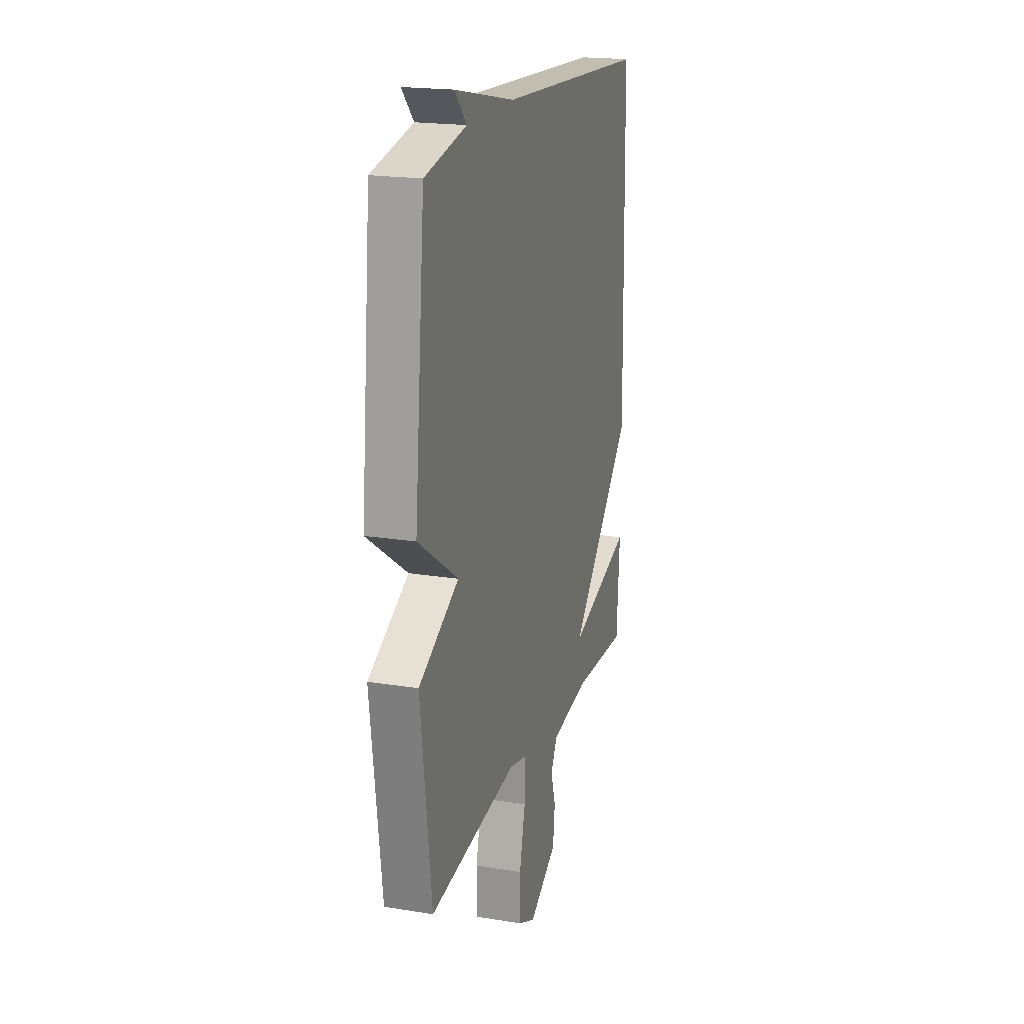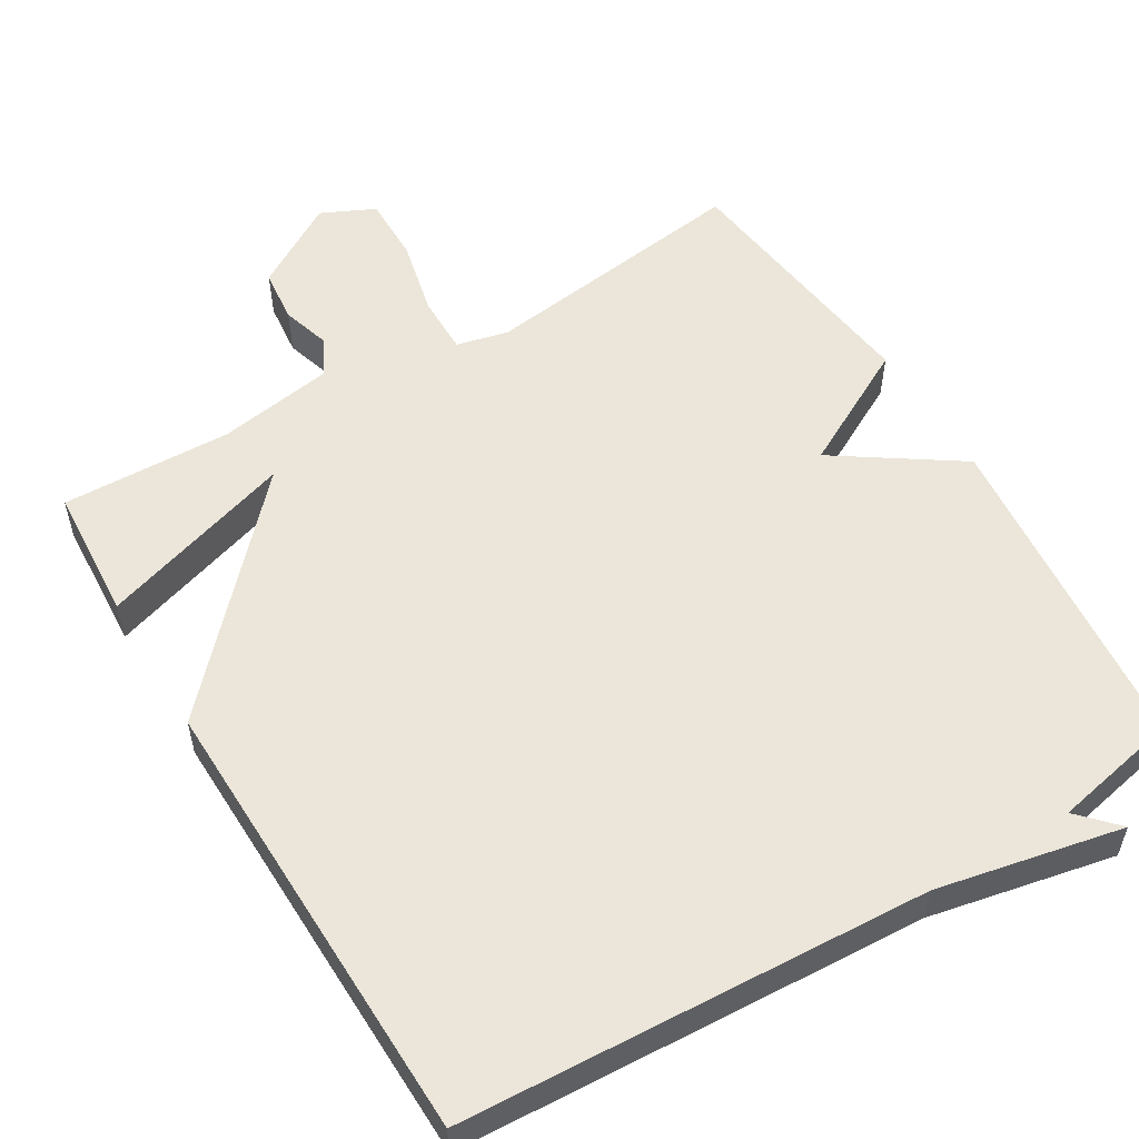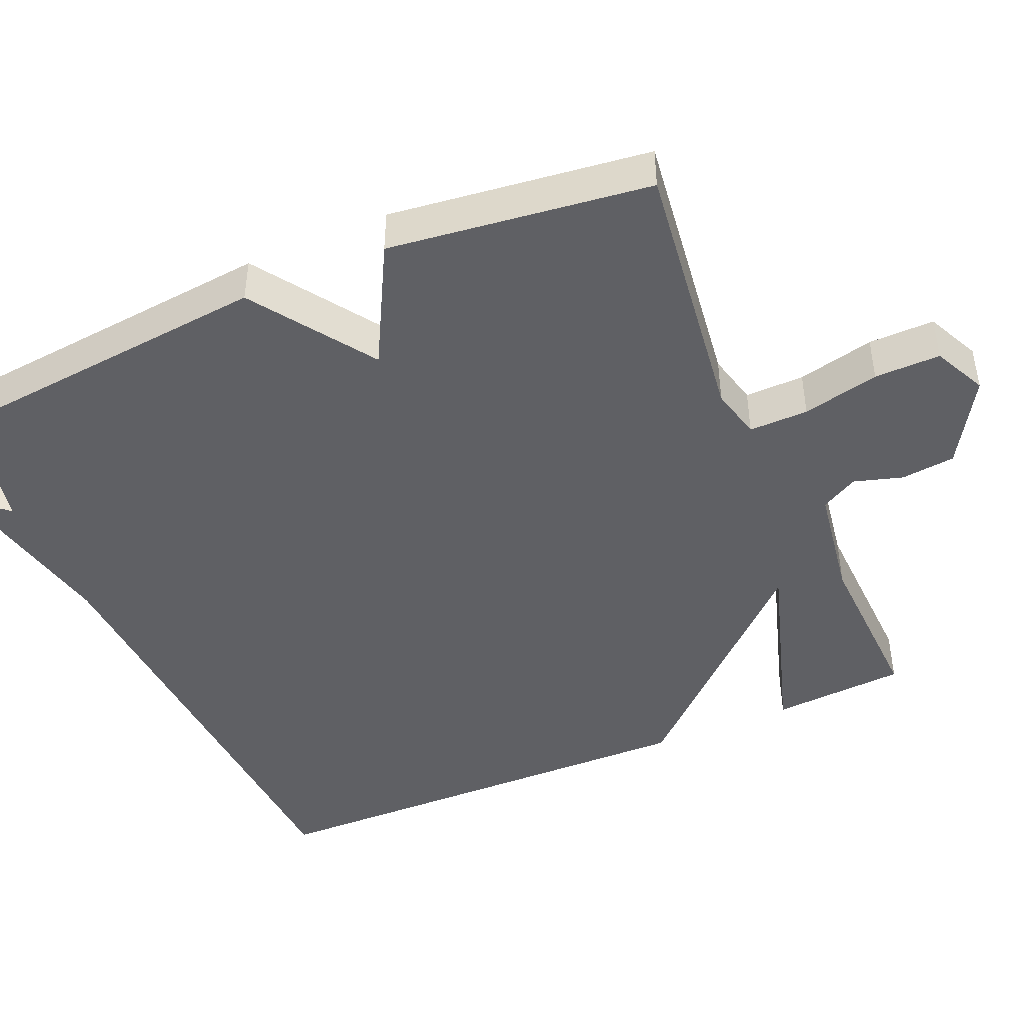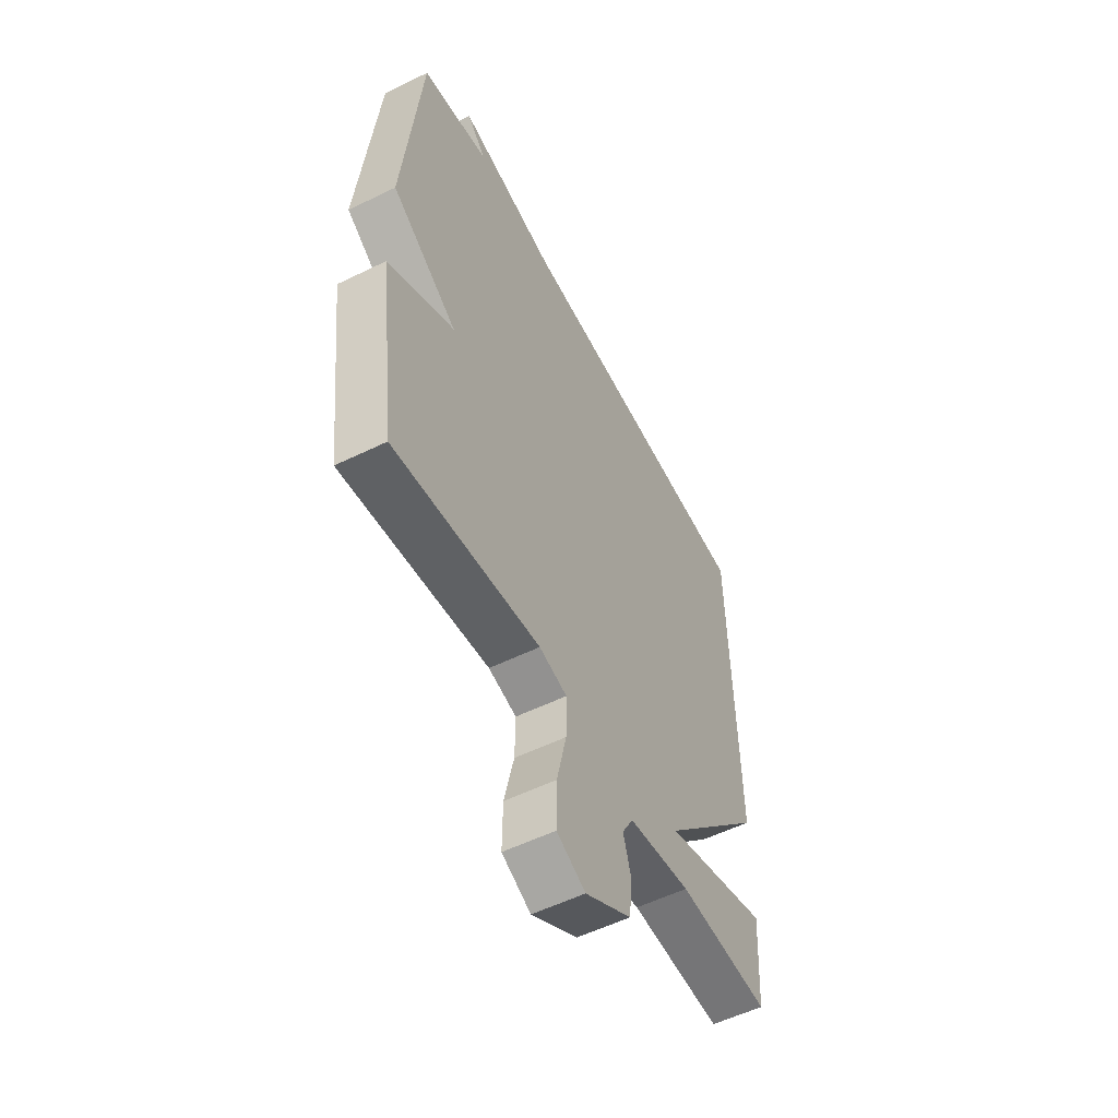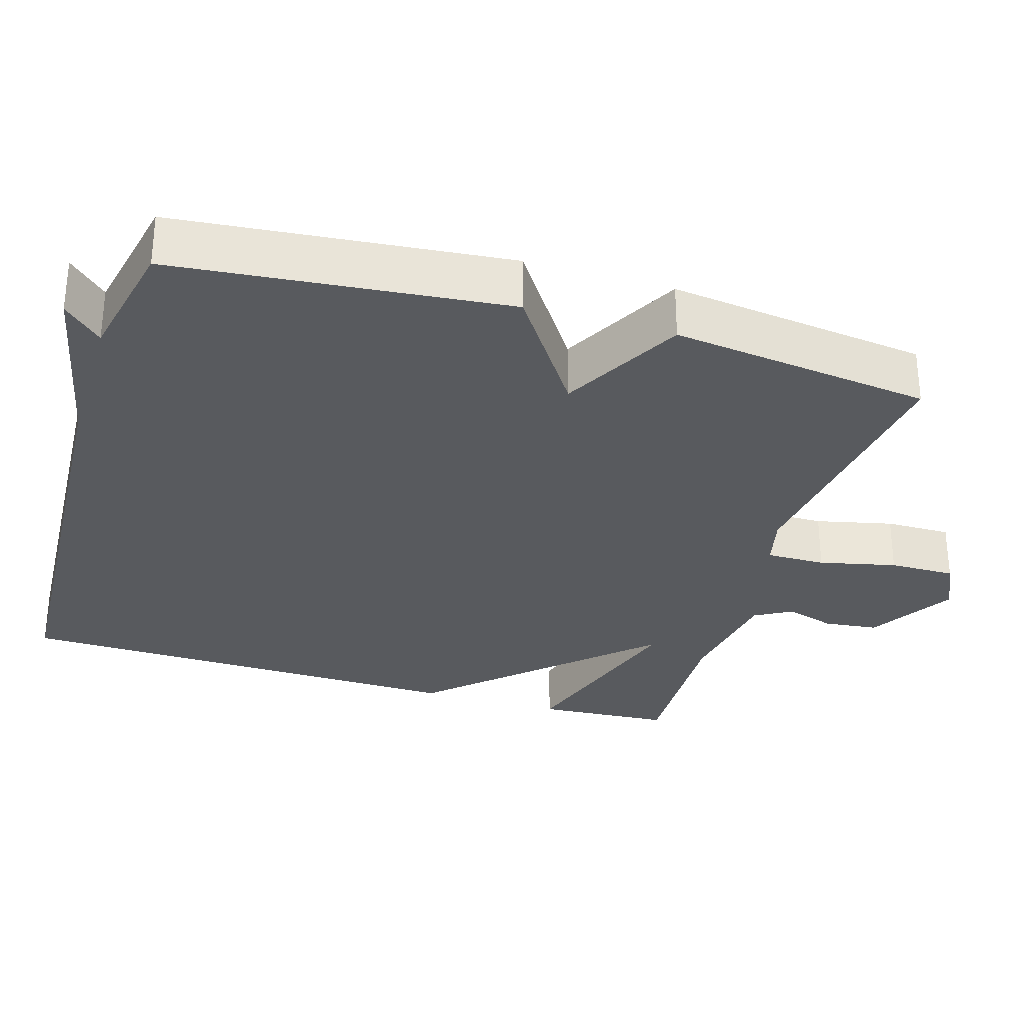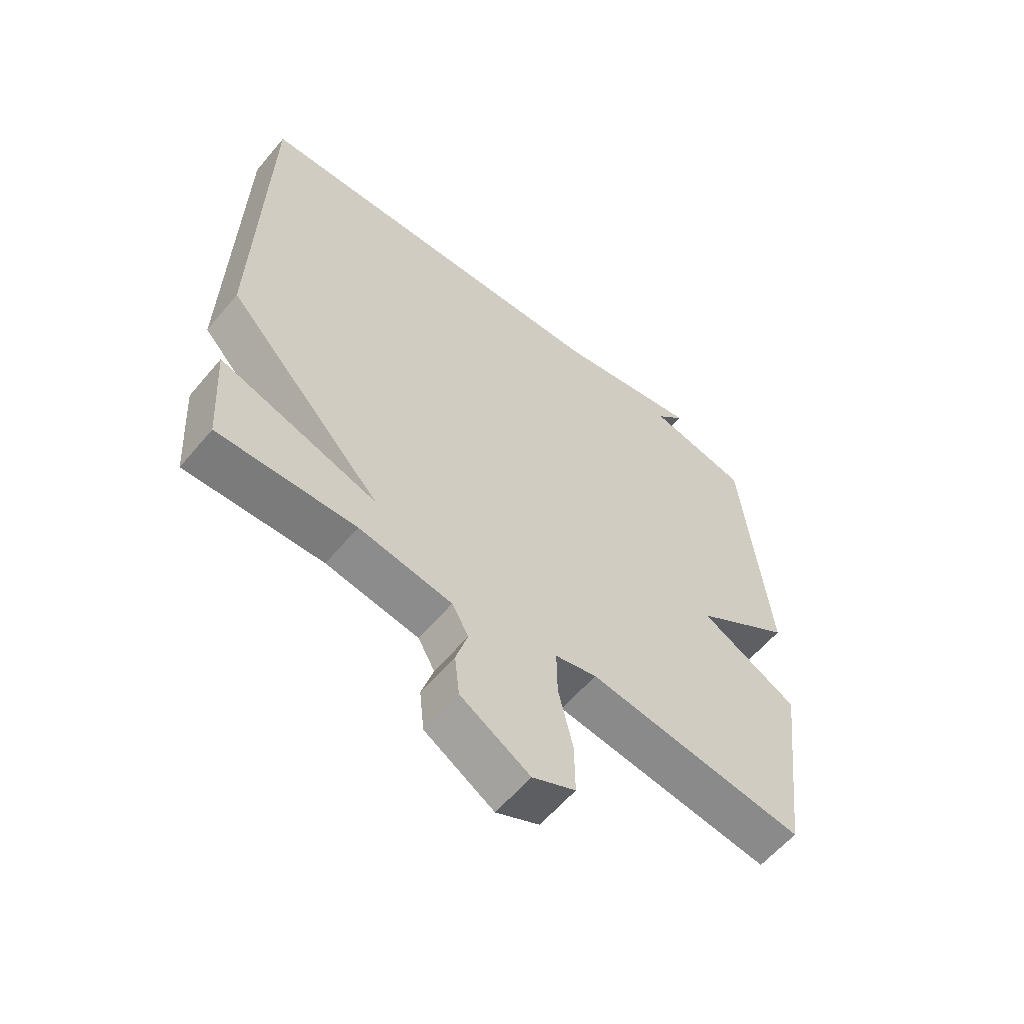
<metadata>
{"format":"obj","ext":"obj","renderer":"f3d","projection":"perspective","resolution":1024,"background":"white","views":[{"elev":19.8,"azim":106.8,"up":"+Z"},{"elev":55.1,"azim":-31.1,"up":"+Y"},{"elev":-45.0,"azim":113.5,"up":"+Y"},{"elev":-54.9,"azim":117.4,"up":"+Z"},{"elev":-30.7,"azim":73.1,"up":"+Y"},{"elev":-59.6,"azim":-39.8,"up":"+Z"}]}
</metadata>
<code>
v 0.5 0.07 0.5
v 0.544 0.07 0.052
v 0.379 0.07 -0.06
v 0.544 0.07 -0.148
v 0.5 0.07 -0.5
v 0.134 0.07 -0.452
v 0.064 0.07 -0.469
v 0.065 0.07 -0.549
v 0.089 0.07 -0.653
v 0.09 0.07 -0.742
v 0.018 0.07 -0.776
v -0.098 0.07 -0.706
v -0.106 0.07 -0.633
v -0.086 0.07 -0.567
v -0.114 0.07 -0.517
v -0.27 0.07 -0.492
v -0.5 0.07 -0.5
v -0.512 0.07 -0.319
v -0.248 0.07 -0.402
v -0.512 0.07 -0.119
v -0.5 0.07 0.5
v 0.129 0.07 0.535
v 0.378 0.07 0.587
v 0.329 0.07 0.535
v 0.5 0 0.5
v 0.544 0 0.052
v 0.379 0 -0.06
v 0.544 0 -0.148
v 0.5 0 -0.5
v 0.134 0 -0.452
v 0.064 0 -0.469
v 0.065 0 -0.549
v 0.089 0 -0.653
v 0.09 0 -0.742
v 0.018 0 -0.776
v -0.098 0 -0.706
v -0.106 0 -0.633
v -0.086 0 -0.567
v -0.114 0 -0.517
v -0.27 0 -0.492
v -0.5 0 -0.5
v -0.512 0 -0.319
v -0.248 0 -0.402
v -0.512 0 -0.119
v -0.5 0 0.5
v 0.129 0 0.535
v 0.378 0 0.587
v 0.329 0 0.535
f 22 23 24
f 1 2 3
f 24 1 3
f 22 24 3
f 21 22 3
f 20 21 3
f 19 20 3
f 16 17 18 19
f 19 3 4
f 16 19 4
f 15 16 4
f 14 15 4
f 12 13 14
f 11 12 14
f 10 11 14
f 9 10 14
f 8 9 14
f 7 8 14
f 7 14 4
f 6 7 4
f 4 5 6
f 48 47 46
f 27 26 25
f 27 25 48
f 27 48 46
f 27 46 45
f 27 45 44
f 27 44 43
f 43 42 41 40
f 28 27 43
f 28 43 40
f 28 40 39
f 28 39 38
f 38 37 36
f 38 36 35
f 38 35 34
f 38 34 33
f 38 33 32
f 38 32 31
f 28 38 31
f 28 31 30
f 30 29 28
f 1 25 26 2
f 2 26 27 3
f 3 27 28 4
f 4 28 29 5
f 5 29 30 6
f 6 30 31 7
f 7 31 32 8
f 8 32 33 9
f 9 33 34 10
f 10 34 35 11
f 11 35 36 12
f 12 36 37 13
f 13 37 38 14
f 14 38 39 15
f 15 39 40 16
f 16 40 41 17
f 17 41 42 18
f 18 42 43 19
f 19 43 44 20
f 20 44 45 21
f 21 45 46 22
f 22 46 47 23
f 23 47 48 24
f 24 48 25 1

</code>
